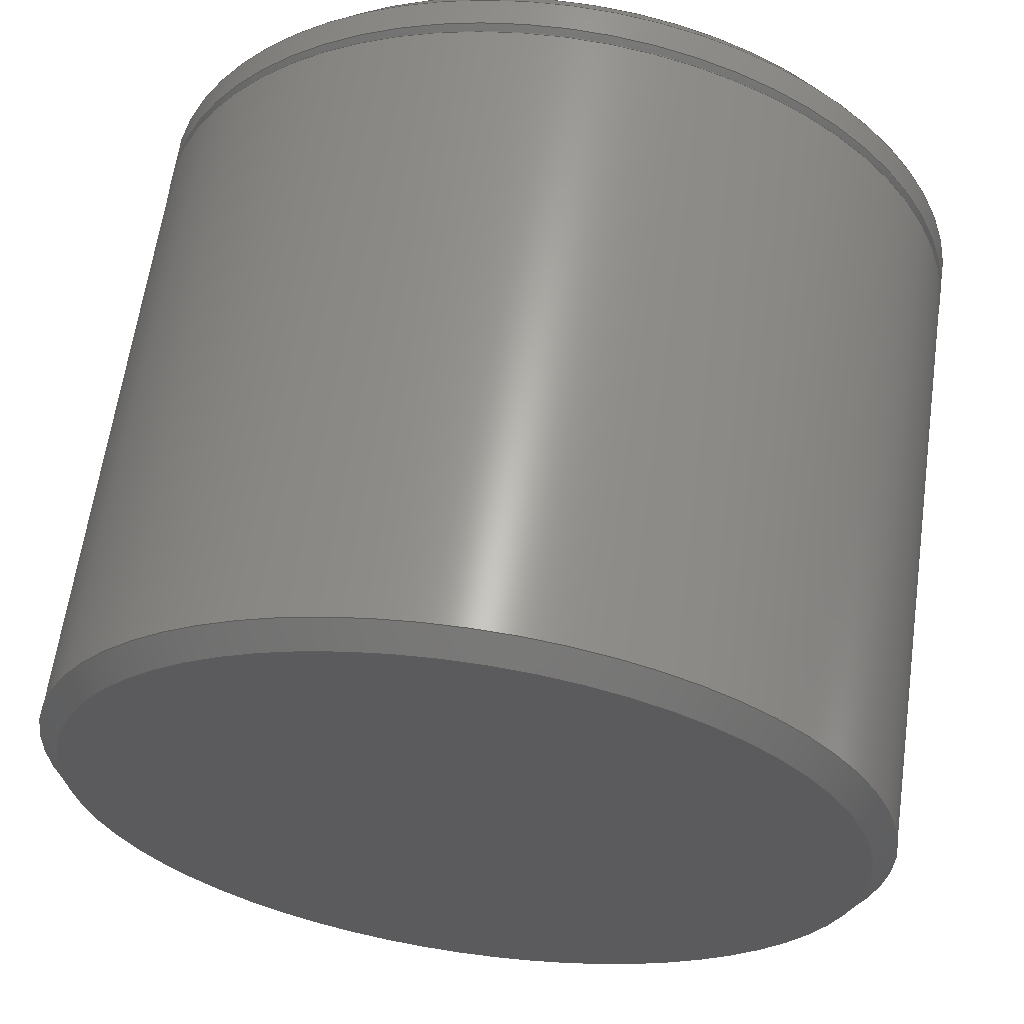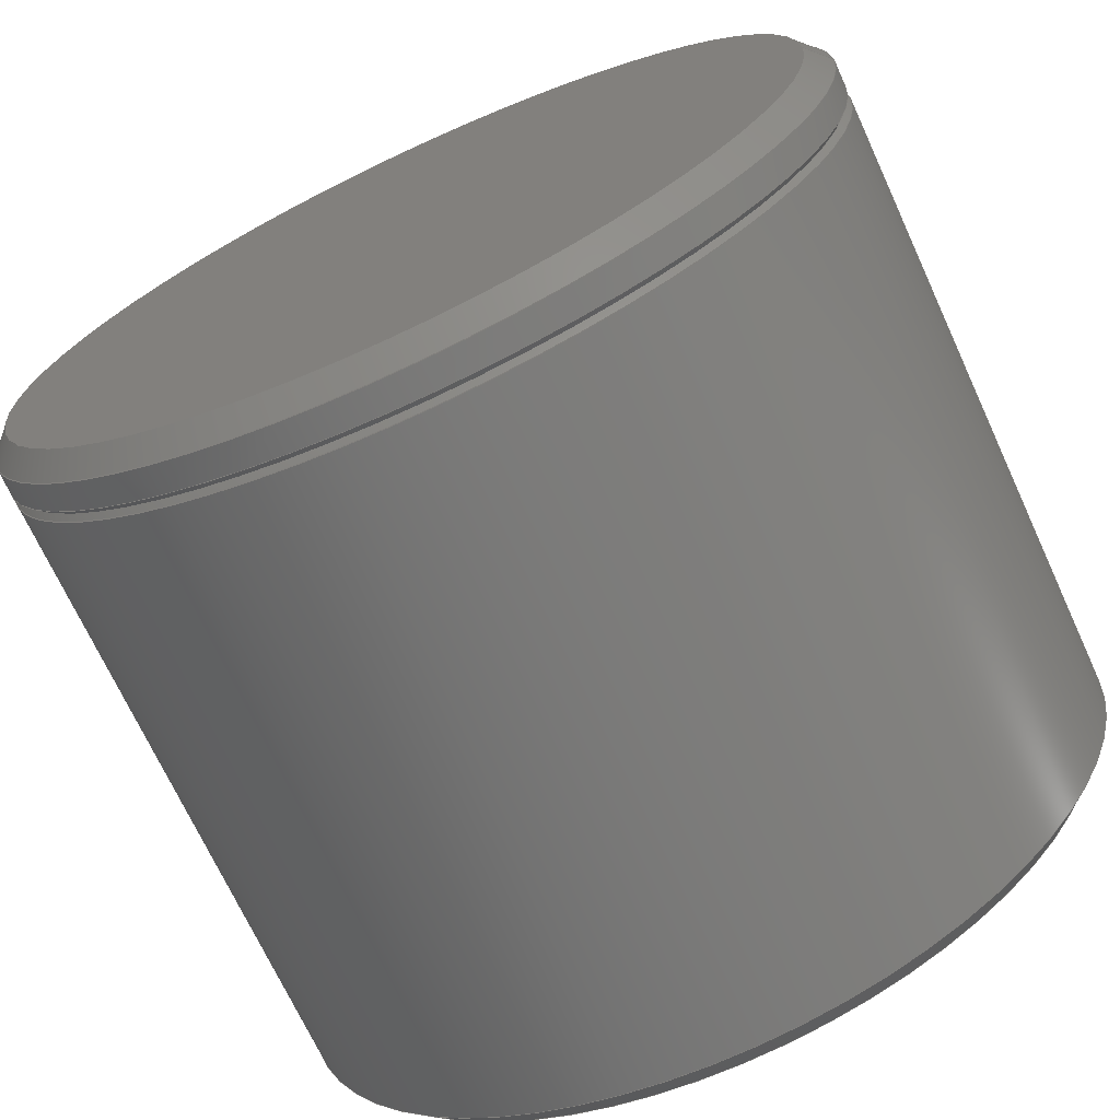
<metadata>
{"format":"step","ext":"step","renderer":"f3d","projection":"perspective","resolution":1024,"background":"white","views":[{"elev":62.6,"azim":-171.9,"up":"+Y"},{"elev":-70.4,"azim":24.7,"up":"+Y"}]}
</metadata>
<code>
ISO-10303-21;
DATA;
#1=SHAPE_REPRESENTATION_RELATIONSHIP('','',#218,#3);
#2=SHAPE_REPRESENTATION_RELATIONSHIP('','',#219,#4);
#3=ADVANCED_BREP_SHAPE_REPRESENTATION('',(#214),#391);
#4=ADVANCED_BREP_SHAPE_REPRESENTATION('',(#215),#392);
#5=CONICAL_SURFACE('',#234,0.037,0.7854);
#6=CONICAL_SURFACE('',#235,0.039,0.7854);
#7=CONICAL_SURFACE('',#236,0.0326,0.7854);
#8=CONICAL_SURFACE('',#241,0.0275,0.7854);
#9=CONICAL_SURFACE('',#255,0.039,0.7854);
#10=CONICAL_SURFACE('',#256,0.0385,0.7854);
#11=CONICAL_SURFACE('',#257,0.034,0.7854);
#12=PLANE('',#224);
#13=PLANE('',#226);
#14=PLANE('',#231);
#15=PLANE('',#240);
#16=PLANE('',#246);
#17=PLANE('',#249);
#18=PLANE('',#254);
#19=ORIENTED_EDGE('',*,*,#53,.T.);
#20=ORIENTED_EDGE('',*,*,#54,.T.);
#21=ORIENTED_EDGE('',*,*,#55,.T.);
#22=ORIENTED_EDGE('',*,*,#56,.T.);
#23=ORIENTED_EDGE('',*,*,#57,.F.);
#24=ORIENTED_EDGE('',*,*,#58,.T.);
#25=ORIENTED_EDGE('',*,*,#57,.T.);
#26=ORIENTED_EDGE('',*,*,#59,.T.);
#27=ORIENTED_EDGE('',*,*,#60,.T.);
#28=ORIENTED_EDGE('',*,*,#54,.F.);
#29=ORIENTED_EDGE('',*,*,#55,.F.);
#30=ORIENTED_EDGE('',*,*,#56,.F.);
#31=ORIENTED_EDGE('',*,*,#53,.F.);
#32=ORIENTED_EDGE('',*,*,#58,.F.);
#33=ORIENTED_EDGE('',*,*,#60,.F.);
#34=ORIENTED_EDGE('',*,*,#61,.T.);
#35=ORIENTED_EDGE('',*,*,#62,.F.);
#36=ORIENTED_EDGE('',*,*,#62,.T.);
#37=ORIENTED_EDGE('',*,*,#59,.F.);
#38=ORIENTED_EDGE('',*,*,#61,.F.);
#39=ORIENTED_EDGE('',*,*,#63,.T.);
#40=ORIENTED_EDGE('',*,*,#64,.T.);
#41=ORIENTED_EDGE('',*,*,#65,.T.);
#42=ORIENTED_EDGE('',*,*,#66,.T.);
#43=ORIENTED_EDGE('',*,*,#67,.T.);
#44=ORIENTED_EDGE('',*,*,#68,.T.);
#45=ORIENTED_EDGE('',*,*,#69,.F.);
#46=ORIENTED_EDGE('',*,*,#69,.T.);
#47=ORIENTED_EDGE('',*,*,#67,.F.);
#48=ORIENTED_EDGE('',*,*,#64,.F.);
#49=ORIENTED_EDGE('',*,*,#63,.F.);
#50=ORIENTED_EDGE('',*,*,#66,.F.);
#51=ORIENTED_EDGE('',*,*,#65,.F.);
#52=ORIENTED_EDGE('',*,*,#68,.F.);
#53=EDGE_CURVE('',#70,#70,#87,.T.);
#54=EDGE_CURVE('',#71,#71,#88,.F.);
#55=EDGE_CURVE('',#72,#72,#89,.T.);
#56=EDGE_CURVE('',#73,#73,#90,.F.);
#57=EDGE_CURVE('',#74,#74,#91,.T.);
#58=EDGE_CURVE('',#75,#75,#92,.F.);
#59=EDGE_CURVE('',#76,#76,#93,.F.);
#60=EDGE_CURVE('',#77,#77,#94,.T.);
#61=EDGE_CURVE('',#78,#78,#95,.T.);
#62=EDGE_CURVE('',#79,#79,#96,.T.);
#63=EDGE_CURVE('',#80,#80,#97,.F.);
#64=EDGE_CURVE('',#81,#81,#98,.T.);
#65=EDGE_CURVE('',#82,#82,#99,.F.);
#66=EDGE_CURVE('',#83,#83,#100,.T.);
#67=EDGE_CURVE('',#84,#84,#101,.F.);
#68=EDGE_CURVE('',#85,#85,#102,.T.);
#69=EDGE_CURVE('',#86,#86,#103,.T.);
#70=VERTEX_POINT('',#337);
#71=VERTEX_POINT('',#339);
#72=VERTEX_POINT('',#342);
#73=VERTEX_POINT('',#345);
#74=VERTEX_POINT('',#347);
#75=VERTEX_POINT('',#350);
#76=VERTEX_POINT('',#353);
#77=VERTEX_POINT('',#355);
#78=VERTEX_POINT('',#361);
#79=VERTEX_POINT('',#363);
#80=VERTEX_POINT('',#369);
#81=VERTEX_POINT('',#371);
#82=VERTEX_POINT('',#374);
#83=VERTEX_POINT('',#376);
#84=VERTEX_POINT('',#379);
#85=VERTEX_POINT('',#382);
#86=VERTEX_POINT('',#384);
#87=CIRCLE('',#222,0.039);
#88=CIRCLE('',#223,0.039);
#89=CIRCLE('',#225,0.037);
#90=CIRCLE('',#227,0.0385);
#91=CIRCLE('',#228,0.0336);
#92=CIRCLE('',#230,0.0336);
#93=CIRCLE('',#232,0.0305);
#94=CIRCLE('',#233,0.0326);
#95=CIRCLE('',#238,0.0275);
#96=CIRCLE('',#239,0.0275);
#97=CIRCLE('',#244,0.039);
#98=CIRCLE('',#245,0.039);
#99=CIRCLE('',#247,0.035);
#100=CIRCLE('',#248,0.0385);
#101=CIRCLE('',#250,0.037);
#102=CIRCLE('',#252,0.034);
#103=CIRCLE('',#253,0.034);
#104=EDGE_LOOP('',(#19));
#105=EDGE_LOOP('',(#20));
#106=EDGE_LOOP('',(#21));
#107=EDGE_LOOP('',(#22));
#108=EDGE_LOOP('',(#23));
#109=EDGE_LOOP('',(#24));
#110=EDGE_LOOP('',(#25));
#111=EDGE_LOOP('',(#26));
#112=EDGE_LOOP('',(#27));
#113=EDGE_LOOP('',(#28));
#114=EDGE_LOOP('',(#29));
#115=EDGE_LOOP('',(#30));
#116=EDGE_LOOP('',(#31));
#117=EDGE_LOOP('',(#32));
#118=EDGE_LOOP('',(#33));
#119=EDGE_LOOP('',(#34));
#120=EDGE_LOOP('',(#35));
#121=EDGE_LOOP('',(#36));
#122=EDGE_LOOP('',(#37));
#123=EDGE_LOOP('',(#38));
#124=EDGE_LOOP('',(#39));
#125=EDGE_LOOP('',(#40));
#126=EDGE_LOOP('',(#41));
#127=EDGE_LOOP('',(#42));
#128=EDGE_LOOP('',(#43));
#129=EDGE_LOOP('',(#44));
#130=EDGE_LOOP('',(#45));
#131=EDGE_LOOP('',(#46));
#132=EDGE_LOOP('',(#47));
#133=EDGE_LOOP('',(#48));
#134=EDGE_LOOP('',(#49));
#135=EDGE_LOOP('',(#50));
#136=EDGE_LOOP('',(#51));
#137=EDGE_LOOP('',(#52));
#138=FACE_BOUND('',#104,.T.);
#139=FACE_BOUND('',#105,.T.);
#140=FACE_BOUND('',#106,.T.);
#141=FACE_BOUND('',#107,.T.);
#142=FACE_BOUND('',#108,.T.);
#143=FACE_BOUND('',#109,.T.);
#144=FACE_BOUND('',#110,.T.);
#145=FACE_BOUND('',#111,.T.);
#146=FACE_BOUND('',#112,.T.);
#147=FACE_BOUND('',#113,.T.);
#148=FACE_BOUND('',#114,.T.);
#149=FACE_BOUND('',#115,.T.);
#150=FACE_BOUND('',#116,.T.);
#151=FACE_BOUND('',#117,.T.);
#152=FACE_BOUND('',#118,.T.);
#153=FACE_BOUND('',#119,.T.);
#154=FACE_BOUND('',#120,.T.);
#155=FACE_BOUND('',#121,.T.);
#156=FACE_BOUND('',#122,.T.);
#157=FACE_BOUND('',#123,.T.);
#158=FACE_BOUND('',#124,.T.);
#159=FACE_BOUND('',#125,.T.);
#160=FACE_BOUND('',#126,.T.);
#161=FACE_BOUND('',#127,.T.);
#162=FACE_BOUND('',#128,.T.);
#163=FACE_BOUND('',#129,.T.);
#164=FACE_BOUND('',#130,.T.);
#165=FACE_BOUND('',#131,.T.);
#166=FACE_BOUND('',#132,.T.);
#167=FACE_BOUND('',#133,.T.);
#168=FACE_BOUND('',#134,.T.);
#169=FACE_BOUND('',#135,.T.);
#170=FACE_BOUND('',#136,.T.);
#171=FACE_BOUND('',#137,.T.);
#172=CYLINDRICAL_SURFACE('',#221,0.039);
#173=CYLINDRICAL_SURFACE('',#229,0.0336);
#174=CYLINDRICAL_SURFACE('',#237,0.0275);
#175=CYLINDRICAL_SURFACE('',#243,0.039);
#176=CYLINDRICAL_SURFACE('',#251,0.034);
#177=ADVANCED_FACE('',(#138,#139),#172,.T.);
#178=ADVANCED_FACE('',(#140),#12,.T.);
#179=ADVANCED_FACE('',(#141,#142),#13,.F.);
#180=ADVANCED_FACE('',(#143,#144),#173,.T.);
#181=ADVANCED_FACE('',(#145,#146),#14,.T.);
#182=ADVANCED_FACE('',(#147,#148),#5,.T.);
#183=ADVANCED_FACE('',(#149,#150),#6,.T.);
#184=ADVANCED_FACE('',(#151,#152),#7,.T.);
#185=ADVANCED_FACE('',(#153,#154),#174,.F.);
#186=ADVANCED_FACE('',(#155),#15,.T.);
#187=ADVANCED_FACE('',(#156,#157),#8,.F.);
#188=ADVANCED_FACE('',(#158,#159),#175,.T.);
#189=ADVANCED_FACE('',(#160,#161),#16,.T.);
#190=ADVANCED_FACE('',(#162),#17,.F.);
#191=ADVANCED_FACE('',(#163,#164),#176,.F.);
#192=ADVANCED_FACE('',(#165),#18,.T.);
#193=ADVANCED_FACE('',(#166,#167),#9,.T.);
#194=ADVANCED_FACE('',(#168,#169),#10,.T.);
#195=ADVANCED_FACE('',(#170,#171),#11,.F.);
#196=CLOSED_SHELL('',(#177,#178,#179,#180,#181,#182,#183,#184,#185,#186,
#187));
#197=CLOSED_SHELL('',(#188,#189,#190,#191,#192,#193,#194,#195));
#198=STYLED_ITEM('',(#200),#214);
#199=STYLED_ITEM('',(#201),#215);
#200=PRESENTATION_STYLE_ASSIGNMENT((#202));
#201=PRESENTATION_STYLE_ASSIGNMENT((#203));
#202=SURFACE_STYLE_USAGE(.BOTH.,#204);
#203=SURFACE_STYLE_USAGE(.BOTH.,#205);
#204=SURFACE_SIDE_STYLE('',(#206));
#205=SURFACE_SIDE_STYLE('',(#207));
#206=SURFACE_STYLE_FILL_AREA(#208);
#207=SURFACE_STYLE_FILL_AREA(#209);
#208=FILL_AREA_STYLE('',(#210));
#209=FILL_AREA_STYLE('',(#211));
#210=FILL_AREA_STYLE_COLOUR('',#212);
#211=FILL_AREA_STYLE_COLOUR('',#213);
#212=COLOUR_RGB('',0.6471,0.6471,0.6471);
#213=COLOUR_RGB('',0.6157,0.8118,0.9294);
#214=MANIFOLD_SOLID_BREP('Part 2',#196);
#215=MANIFOLD_SOLID_BREP('Part 1',#197);
#216=SHAPE_DEFINITION_REPRESENTATION(#401,#218);
#217=SHAPE_DEFINITION_REPRESENTATION(#402,#219);
#218=SHAPE_REPRESENTATION('Part 2',(#220),#391);
#219=SHAPE_REPRESENTATION('Part 1',(#242),#392);
#220=AXIS2_PLACEMENT_3D('',#334,#258,#259);
#221=AXIS2_PLACEMENT_3D('',#335,#260,#261);
#222=AXIS2_PLACEMENT_3D('',#336,#262,#263);
#223=AXIS2_PLACEMENT_3D('',#338,#264,#265);
#224=AXIS2_PLACEMENT_3D('',#340,#266,#267);
#225=AXIS2_PLACEMENT_3D('',#341,#268,#269);
#226=AXIS2_PLACEMENT_3D('',#343,#270,#271);
#227=AXIS2_PLACEMENT_3D('',#344,#272,#273);
#228=AXIS2_PLACEMENT_3D('',#346,#274,#275);
#229=AXIS2_PLACEMENT_3D('',#348,#276,#277);
#230=AXIS2_PLACEMENT_3D('',#349,#278,#279);
#231=AXIS2_PLACEMENT_3D('',#351,#280,#281);
#232=AXIS2_PLACEMENT_3D('',#352,#282,#283);
#233=AXIS2_PLACEMENT_3D('',#354,#284,#285);
#234=AXIS2_PLACEMENT_3D('',#356,#286,#287);
#235=AXIS2_PLACEMENT_3D('',#357,#288,#289);
#236=AXIS2_PLACEMENT_3D('',#358,#290,#291);
#237=AXIS2_PLACEMENT_3D('',#359,#292,#293);
#238=AXIS2_PLACEMENT_3D('',#360,#294,#295);
#239=AXIS2_PLACEMENT_3D('',#362,#296,#297);
#240=AXIS2_PLACEMENT_3D('',#364,#298,#299);
#241=AXIS2_PLACEMENT_3D('',#365,#300,#301);
#242=AXIS2_PLACEMENT_3D('',#366,#302,#303);
#243=AXIS2_PLACEMENT_3D('',#367,#304,#305);
#244=AXIS2_PLACEMENT_3D('',#368,#306,#307);
#245=AXIS2_PLACEMENT_3D('',#370,#308,#309);
#246=AXIS2_PLACEMENT_3D('',#372,#310,#311);
#247=AXIS2_PLACEMENT_3D('',#373,#312,#313);
#248=AXIS2_PLACEMENT_3D('',#375,#314,#315);
#249=AXIS2_PLACEMENT_3D('',#377,#316,#317);
#250=AXIS2_PLACEMENT_3D('',#378,#318,#319);
#251=AXIS2_PLACEMENT_3D('',#380,#320,#321);
#252=AXIS2_PLACEMENT_3D('',#381,#322,#323);
#253=AXIS2_PLACEMENT_3D('',#383,#324,#325);
#254=AXIS2_PLACEMENT_3D('',#385,#326,#327);
#255=AXIS2_PLACEMENT_3D('',#386,#328,#329);
#256=AXIS2_PLACEMENT_3D('',#387,#330,#331);
#257=AXIS2_PLACEMENT_3D('',#388,#332,#333);
#258=DIRECTION('',(0,0,1));
#259=DIRECTION('',(1,0,0));
#260=DIRECTION('',(0,0,-1));
#261=DIRECTION('',(-1,0,0));
#262=DIRECTION('',(0,0,1));
#263=DIRECTION('',(1,0,0));
#264=DIRECTION('',(0,0,1));
#265=DIRECTION('',(1,0,0));
#266=DIRECTION('',(0,0,1));
#267=DIRECTION('',(1,0,0));
#268=DIRECTION('',(0,0,1));
#269=DIRECTION('',(1,0,0));
#270=DIRECTION('',(0,0,1));
#271=DIRECTION('',(1,0,0));
#272=DIRECTION('',(0,0,1));
#273=DIRECTION('',(1,0,0));
#274=DIRECTION('',(0,0,-1));
#275=DIRECTION('',(-1,0,0));
#276=DIRECTION('',(0,0,1));
#277=DIRECTION('',(1,0,0));
#278=DIRECTION('',(0,0,-1));
#279=DIRECTION('',(-1,0,0));
#280=DIRECTION('',(0,0,-1));
#281=DIRECTION('',(1,0,0));
#282=DIRECTION('',(0,0,-1));
#283=DIRECTION('',(-1,0,0));
#284=DIRECTION('',(0,0,-1));
#285=DIRECTION('',(-1,0,0));
#286=DIRECTION('',(0,0,-1));
#287=DIRECTION('',(-1,0,0));
#288=DIRECTION('',(0,0,1));
#289=DIRECTION('',(1,0,0));
#290=DIRECTION('',(0,0,1));
#291=DIRECTION('',(1,0,0));
#292=DIRECTION('',(0,0,-1));
#293=DIRECTION('',(-1,0,0));
#294=DIRECTION('',(0,0,-1));
#295=DIRECTION('',(-1,0,0));
#296=DIRECTION('',(0,0,-1));
#297=DIRECTION('',(-1,0,0));
#298=DIRECTION('',(0,0,-1));
#299=DIRECTION('',(1,0,0));
#300=DIRECTION('',(0,0,-1));
#301=DIRECTION('',(-1,0,0));
#302=DIRECTION('',(0,0,1));
#303=DIRECTION('',(1,0,0));
#304=DIRECTION('',(0,0,-1));
#305=DIRECTION('',(-1,0,0));
#306=DIRECTION('',(0,0,1));
#307=DIRECTION('',(1,0,0));
#308=DIRECTION('',(0,0,1));
#309=DIRECTION('',(1,0,0));
#310=DIRECTION('',(0,0,1));
#311=DIRECTION('',(1,0,0));
#312=DIRECTION('',(0,0,1));
#313=DIRECTION('',(1,0,0));
#314=DIRECTION('',(0,0,1));
#315=DIRECTION('',(1,0,0));
#316=DIRECTION('',(0,0,1));
#317=DIRECTION('',(1,0,0));
#318=DIRECTION('',(0,0,1));
#319=DIRECTION('',(1,0,0));
#320=DIRECTION('',(0,0,1));
#321=DIRECTION('',(1,0,0));
#322=DIRECTION('',(0,0,1));
#323=DIRECTION('',(1,0,0));
#324=DIRECTION('',(0,0,1));
#325=DIRECTION('',(1,0,0));
#326=DIRECTION('',(0,0,1));
#327=DIRECTION('',(1,0,0));
#328=DIRECTION('',(0,0,1));
#329=DIRECTION('',(1,0,0));
#330=DIRECTION('',(0,0,-1));
#331=DIRECTION('',(-1,0,0));
#332=DIRECTION('',(0,0,1));
#333=DIRECTION('',(1,0,0));
#334=CARTESIAN_POINT('',(0,0,0));
#335=CARTESIAN_POINT('',(0,2.388e-18,0.065));
#336=CARTESIAN_POINT('',(0,2.388e-18,0.0605));
#337=CARTESIAN_POINT('',(0.039,2.388e-18,0.0605));
#338=CARTESIAN_POINT('',(0,2.388e-18,0.063));
#339=CARTESIAN_POINT('',(0.039,2.388e-18,0.063));
#340=CARTESIAN_POINT('',(0,0,0.065));
#341=CARTESIAN_POINT('',(0,2.388e-18,0.065));
#342=CARTESIAN_POINT('',(0.037,2.388e-18,0.065));
#343=CARTESIAN_POINT('',(0,0,0.06));
#344=CARTESIAN_POINT('',(0,2.388e-18,0.06));
#345=CARTESIAN_POINT('',(0.0385,2.388e-18,0.06));
#346=CARTESIAN_POINT('',(0,3.307e-19,0.06));
#347=CARTESIAN_POINT('',(-0.0336,3.307e-19,0.06));
#348=CARTESIAN_POINT('',(0,3.307e-19,0.055));
#349=CARTESIAN_POINT('',(0,3.307e-19,0.056));
#350=CARTESIAN_POINT('',(-0.0336,3.307e-19,0.056));
#351=CARTESIAN_POINT('',(0,0,0.055));
#352=CARTESIAN_POINT('',(0,-1.353e-18,0.055));
#353=CARTESIAN_POINT('',(-0.0305,-1.353e-18,0.055));
#354=CARTESIAN_POINT('',(0,3.307e-19,0.055));
#355=CARTESIAN_POINT('',(-0.0326,3.307e-19,0.055));
#356=CARTESIAN_POINT('',(0,2.388e-18,0.065));
#357=CARTESIAN_POINT('',(0,2.388e-18,0.0605));
#358=CARTESIAN_POINT('',(0,3.307e-19,0.055));
#359=CARTESIAN_POINT('',(0,-1.353e-18,0.06));
#360=CARTESIAN_POINT('',(0,-1.353e-18,0.058));
#361=CARTESIAN_POINT('',(-0.0275,-1.353e-18,0.058));
#362=CARTESIAN_POINT('',(0,-1.353e-18,0.06));
#363=CARTESIAN_POINT('',(-0.0275,-1.353e-18,0.06));
#364=CARTESIAN_POINT('',(0,0,0.06));
#365=CARTESIAN_POINT('',(0,-1.353e-18,0.058));
#366=CARTESIAN_POINT('',(0,0,0));
#367=CARTESIAN_POINT('',(0,2.388e-18,0.06));
#368=CARTESIAN_POINT('',(0,2.388e-18,0.0595));
#369=CARTESIAN_POINT('',(0.039,2.388e-18,0.0595));
#370=CARTESIAN_POINT('',(0,2.388e-18,0.002));
#371=CARTESIAN_POINT('',(0.039,2.388e-18,0.002));
#372=CARTESIAN_POINT('',(0,0,0.06));
#373=CARTESIAN_POINT('',(0,2.082e-18,0.06));
#374=CARTESIAN_POINT('',(0.035,2.082e-18,0.06));
#375=CARTESIAN_POINT('',(0,2.388e-18,0.06));
#376=CARTESIAN_POINT('',(0.0385,2.388e-18,0.06));
#377=CARTESIAN_POINT('',(0,0,0));
#378=CARTESIAN_POINT('',(0,2.388e-18,0));
#379=CARTESIAN_POINT('',(0.037,2.388e-18,0));
#380=CARTESIAN_POINT('',(0,2.082e-18,0.005));
#381=CARTESIAN_POINT('',(0,2.082e-18,0.059));
#382=CARTESIAN_POINT('',(0.034,2.082e-18,0.059));
#383=CARTESIAN_POINT('',(0,2.082e-18,0.005));
#384=CARTESIAN_POINT('',(0.034,2.082e-18,0.005));
#385=CARTESIAN_POINT('',(0,0,0.005));
#386=CARTESIAN_POINT('',(0,2.388e-18,0.002));
#387=CARTESIAN_POINT('',(0,2.388e-18,0.06));
#388=CARTESIAN_POINT('',(0,2.082e-18,0.059));
#389=MECHANICAL_DESIGN_GEOMETRIC_PRESENTATION_REPRESENTATION('',(#198),
#391);
#390=MECHANICAL_DESIGN_GEOMETRIC_PRESENTATION_REPRESENTATION('',(#199),
#392);
#391=(
GEOMETRIC_REPRESENTATION_CONTEXT(3)
GLOBAL_UNCERTAINTY_ASSIGNED_CONTEXT((#393))
GLOBAL_UNIT_ASSIGNED_CONTEXT((#399,#397,#395))
REPRESENTATION_CONTEXT('Part 2','TOP_LEVEL_ASSEMBLY_PART')
);
#392=(
GEOMETRIC_REPRESENTATION_CONTEXT(3)
GLOBAL_UNCERTAINTY_ASSIGNED_CONTEXT((#394))
GLOBAL_UNIT_ASSIGNED_CONTEXT((#400,#398,#396))
REPRESENTATION_CONTEXT('Part 1','TOP_LEVEL_ASSEMBLY_PART')
);
#393=UNCERTAINTY_MEASURE_WITH_UNIT(LENGTH_MEASURE(5e-06),#399,
'DISTANCE_ACCURACY_VALUE','Maximum Tolerance applied to model');
#394=UNCERTAINTY_MEASURE_WITH_UNIT(LENGTH_MEASURE(5e-06),#400,
'DISTANCE_ACCURACY_VALUE','Maximum Tolerance applied to model');
#395=(
NAMED_UNIT(*)
SI_UNIT($,.STERADIAN.)
SOLID_ANGLE_UNIT()
);
#396=(
NAMED_UNIT(*)
SI_UNIT($,.STERADIAN.)
SOLID_ANGLE_UNIT()
);
#397=(
NAMED_UNIT(*)
PLANE_ANGLE_UNIT()
SI_UNIT($,.RADIAN.)
);
#398=(
NAMED_UNIT(*)
PLANE_ANGLE_UNIT()
SI_UNIT($,.RADIAN.)
);
#399=(
LENGTH_UNIT()
NAMED_UNIT(*)
SI_UNIT($,.METRE.)
);
#400=(
LENGTH_UNIT()
NAMED_UNIT(*)
SI_UNIT($,.METRE.)
);
#401=PRODUCT_DEFINITION_SHAPE('','',#403);
#402=PRODUCT_DEFINITION_SHAPE('','',#404);
#403=PRODUCT_DEFINITION('','',#407,#405);
#404=PRODUCT_DEFINITION('','',#408,#406);
#405=PRODUCT_DEFINITION_CONTEXT('',#419,'design');
#406=PRODUCT_DEFINITION_CONTEXT('',#420,'design');
#407=PRODUCT_DEFINITION_FORMATION_WITH_SPECIFIED_SOURCE('','',#411,
 .NOT_KNOWN.);
#408=PRODUCT_DEFINITION_FORMATION_WITH_SPECIFIED_SOURCE('','',#412,
 .NOT_KNOWN.);
#409=PRODUCT_RELATED_PRODUCT_CATEGORY('','',(#411));
#410=PRODUCT_RELATED_PRODUCT_CATEGORY('','',(#412));
#411=PRODUCT('Part 2','Part 2','Part 2',(#415));
#412=PRODUCT('Part 1','Part 1','Part 1',(#416));
#413=PRODUCT_CATEGORY('','');
#414=PRODUCT_CATEGORY('','');
#415=PRODUCT_CONTEXT('',#419,'mechanical');
#416=PRODUCT_CONTEXT('',#420,'mechanical');
#417=APPLICATION_PROTOCOL_DEFINITION('international standard',
'ap242_managed_model_based_3d_engineering',2011,#419);
#418=APPLICATION_PROTOCOL_DEFINITION('international standard',
'ap242_managed_model_based_3d_engineering',2011,#420);
#419=APPLICATION_CONTEXT('managed model based 3d engineering');
#420=APPLICATION_CONTEXT('managed model based 3d engineering');
ENDSEC;
END-ISO-10303-21;

</code>
